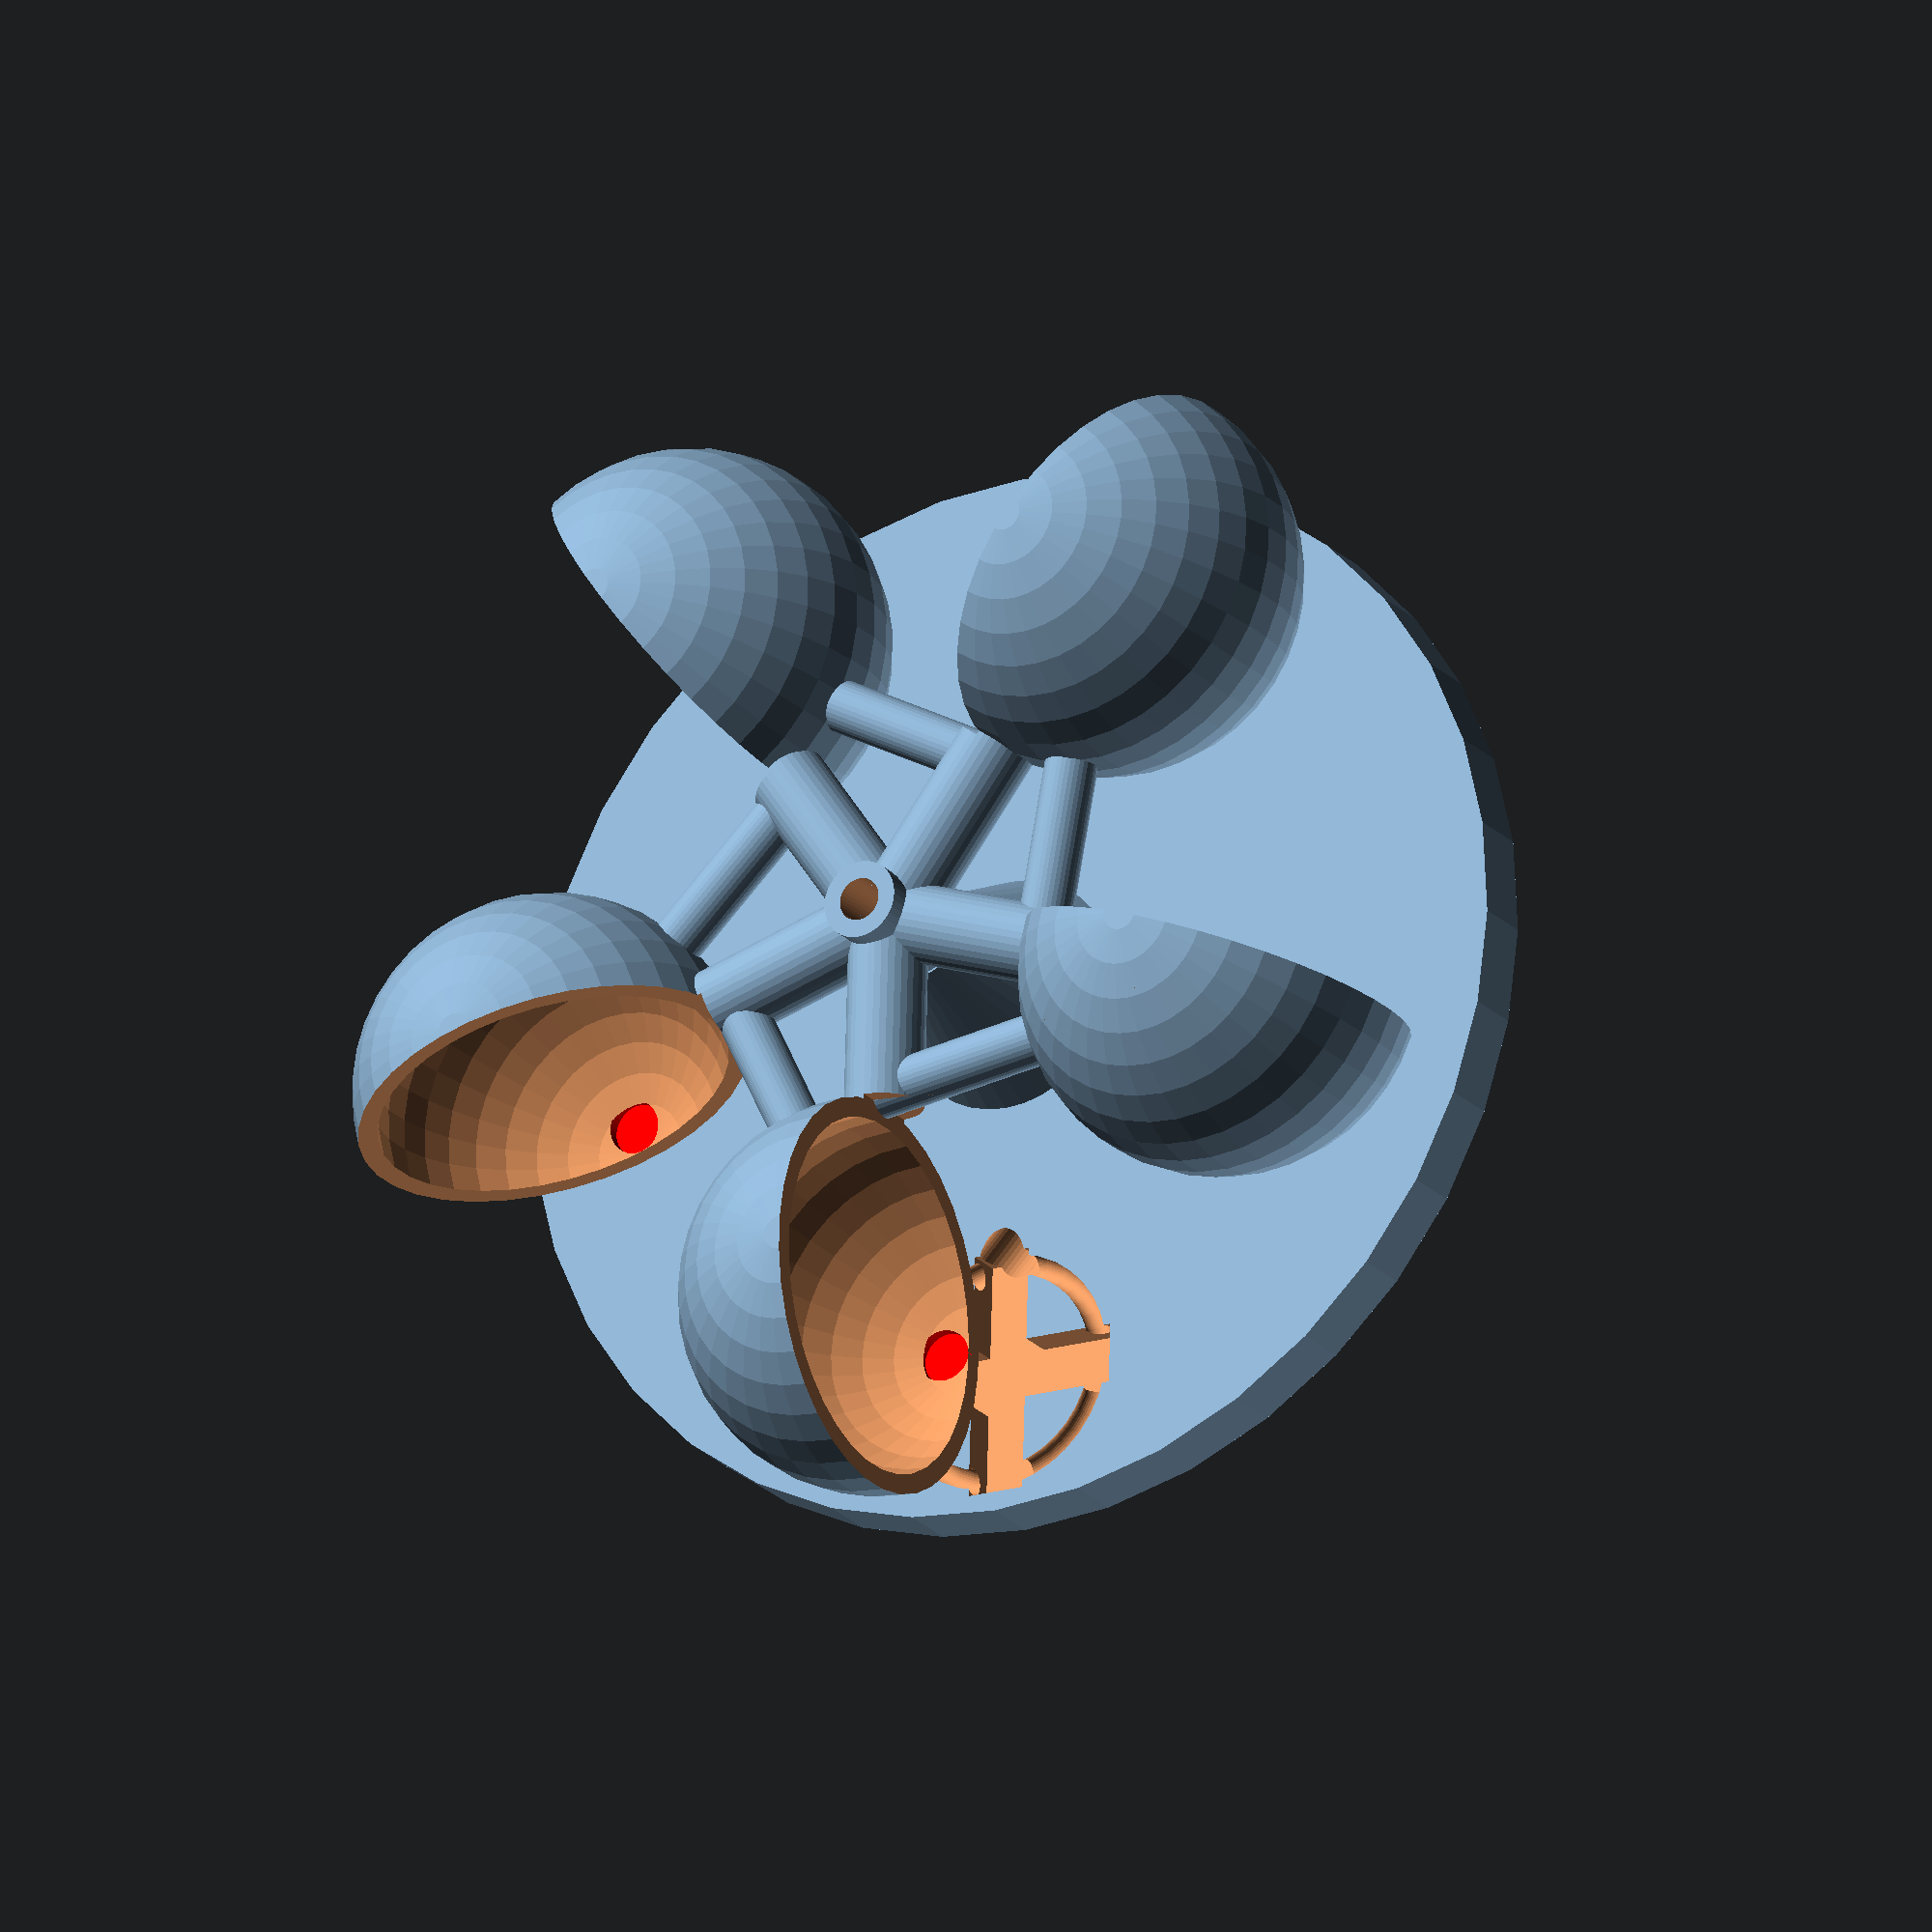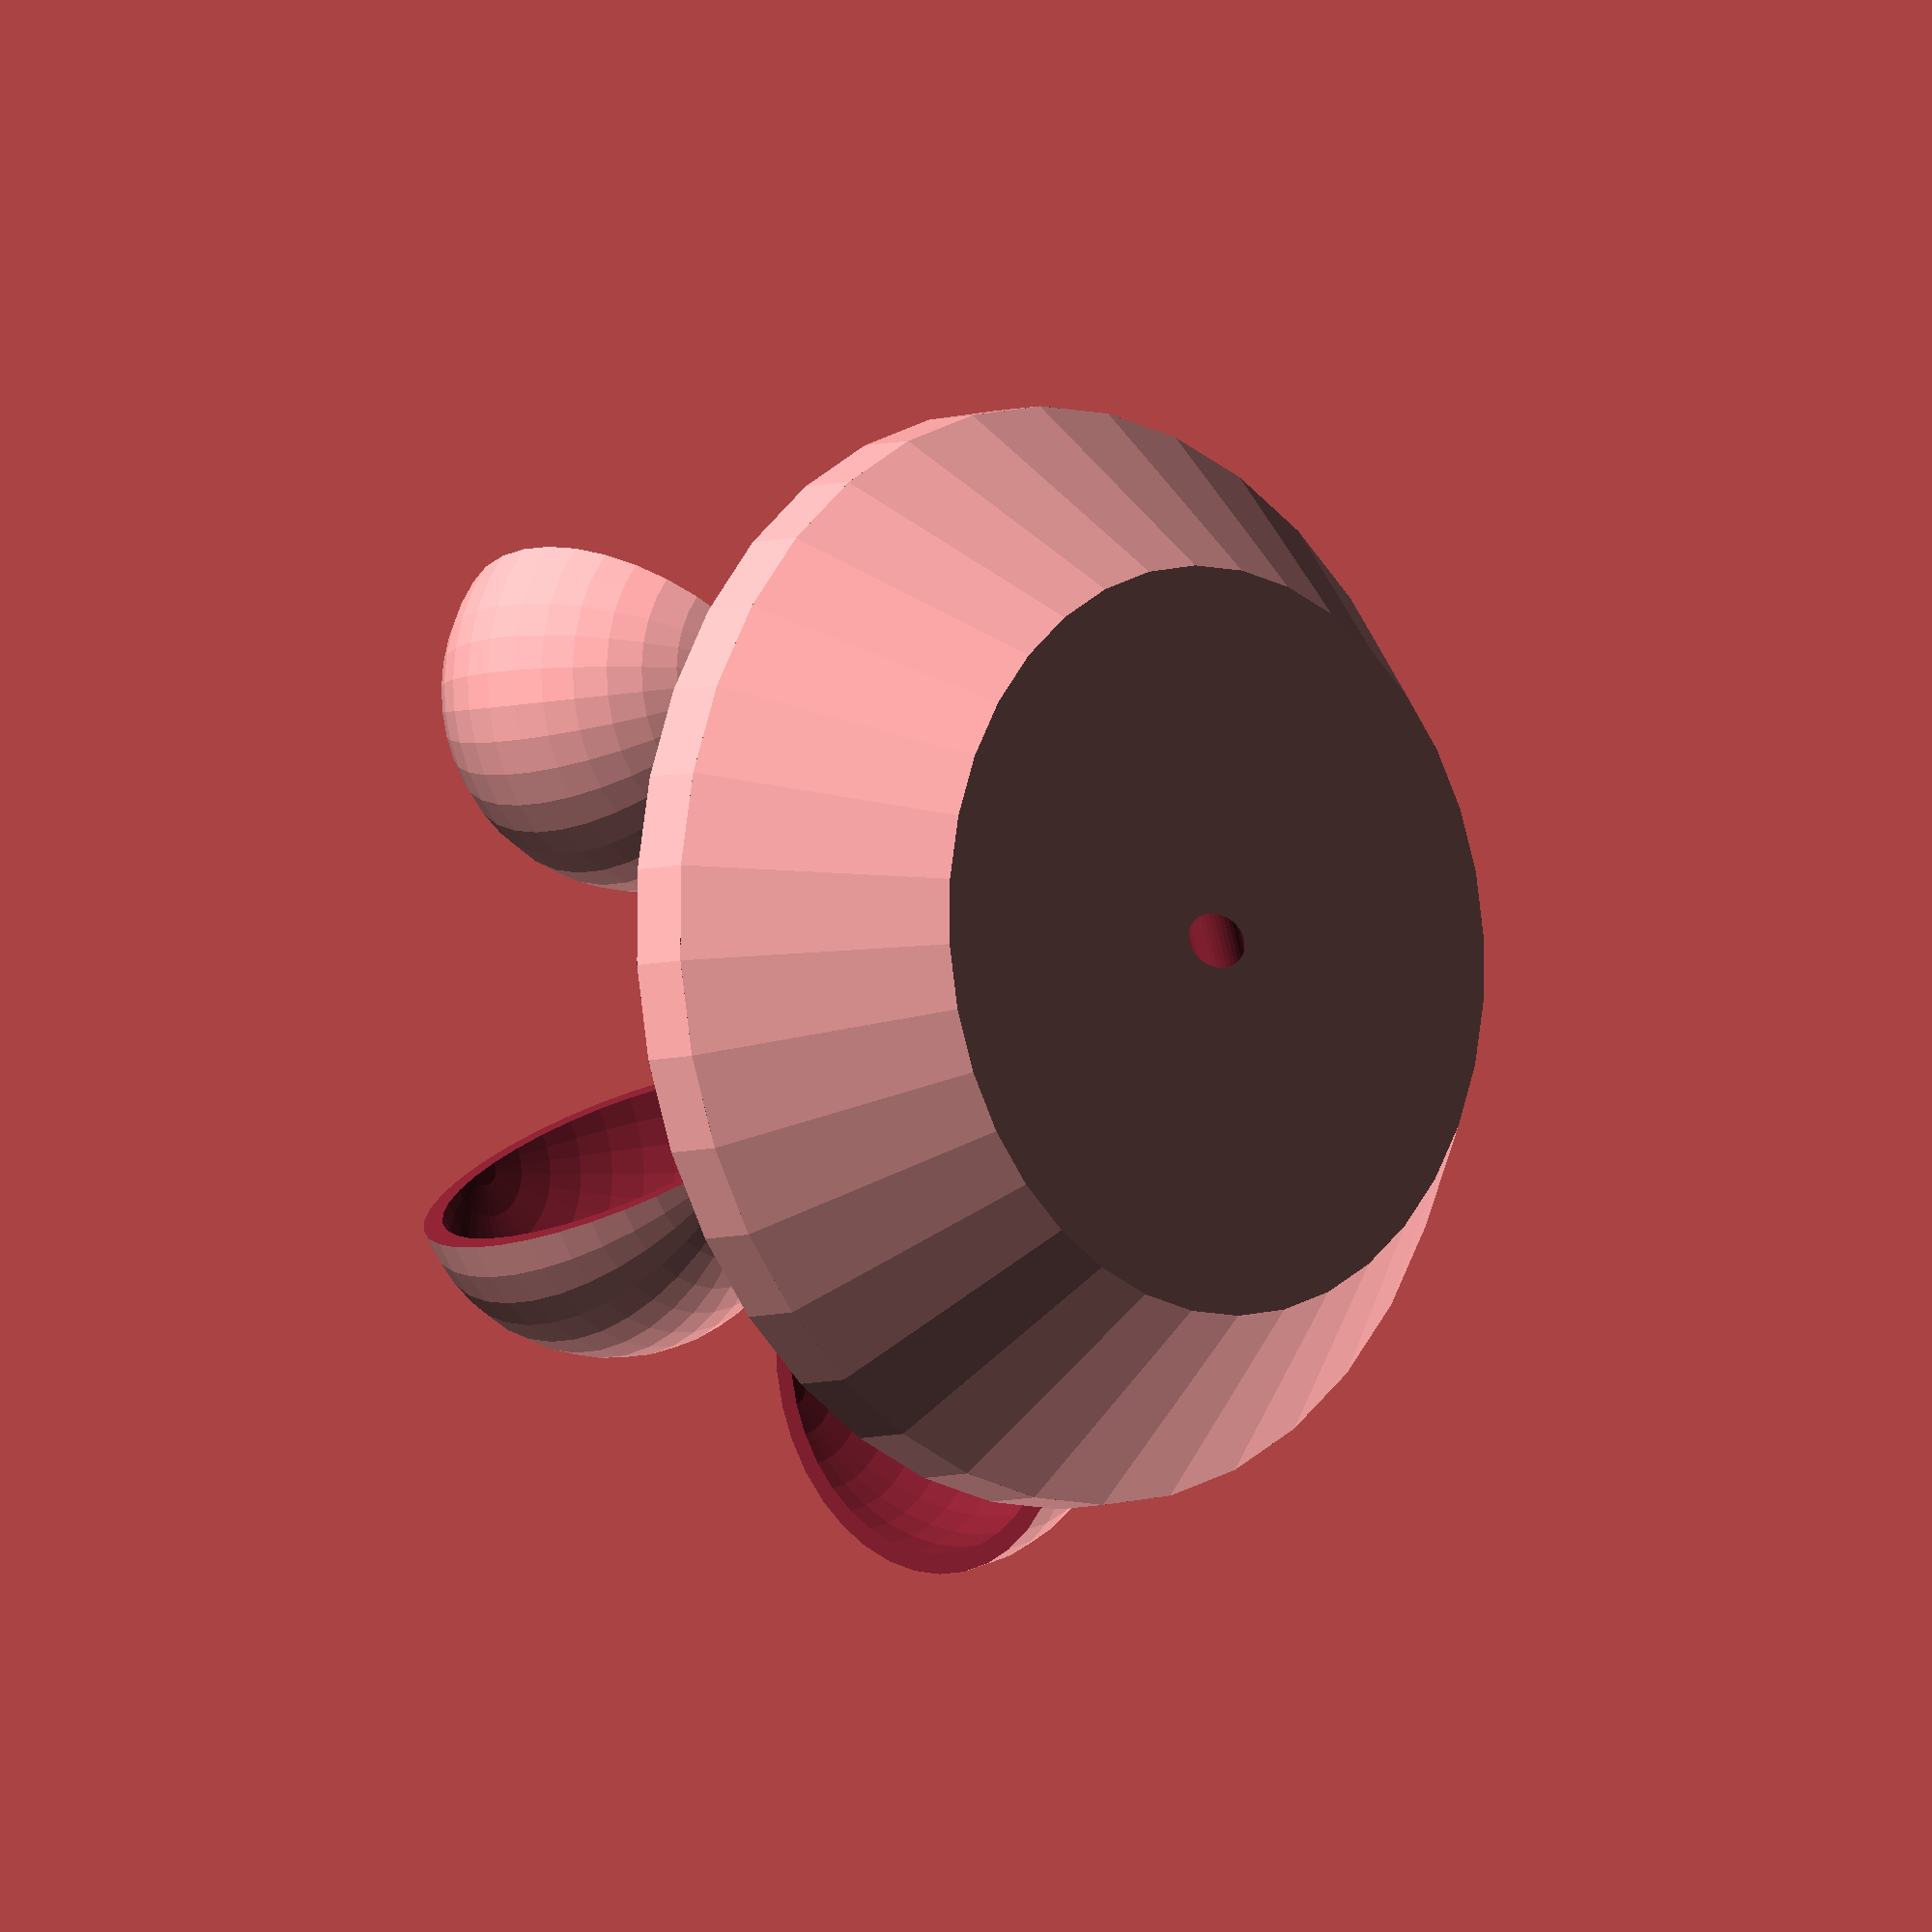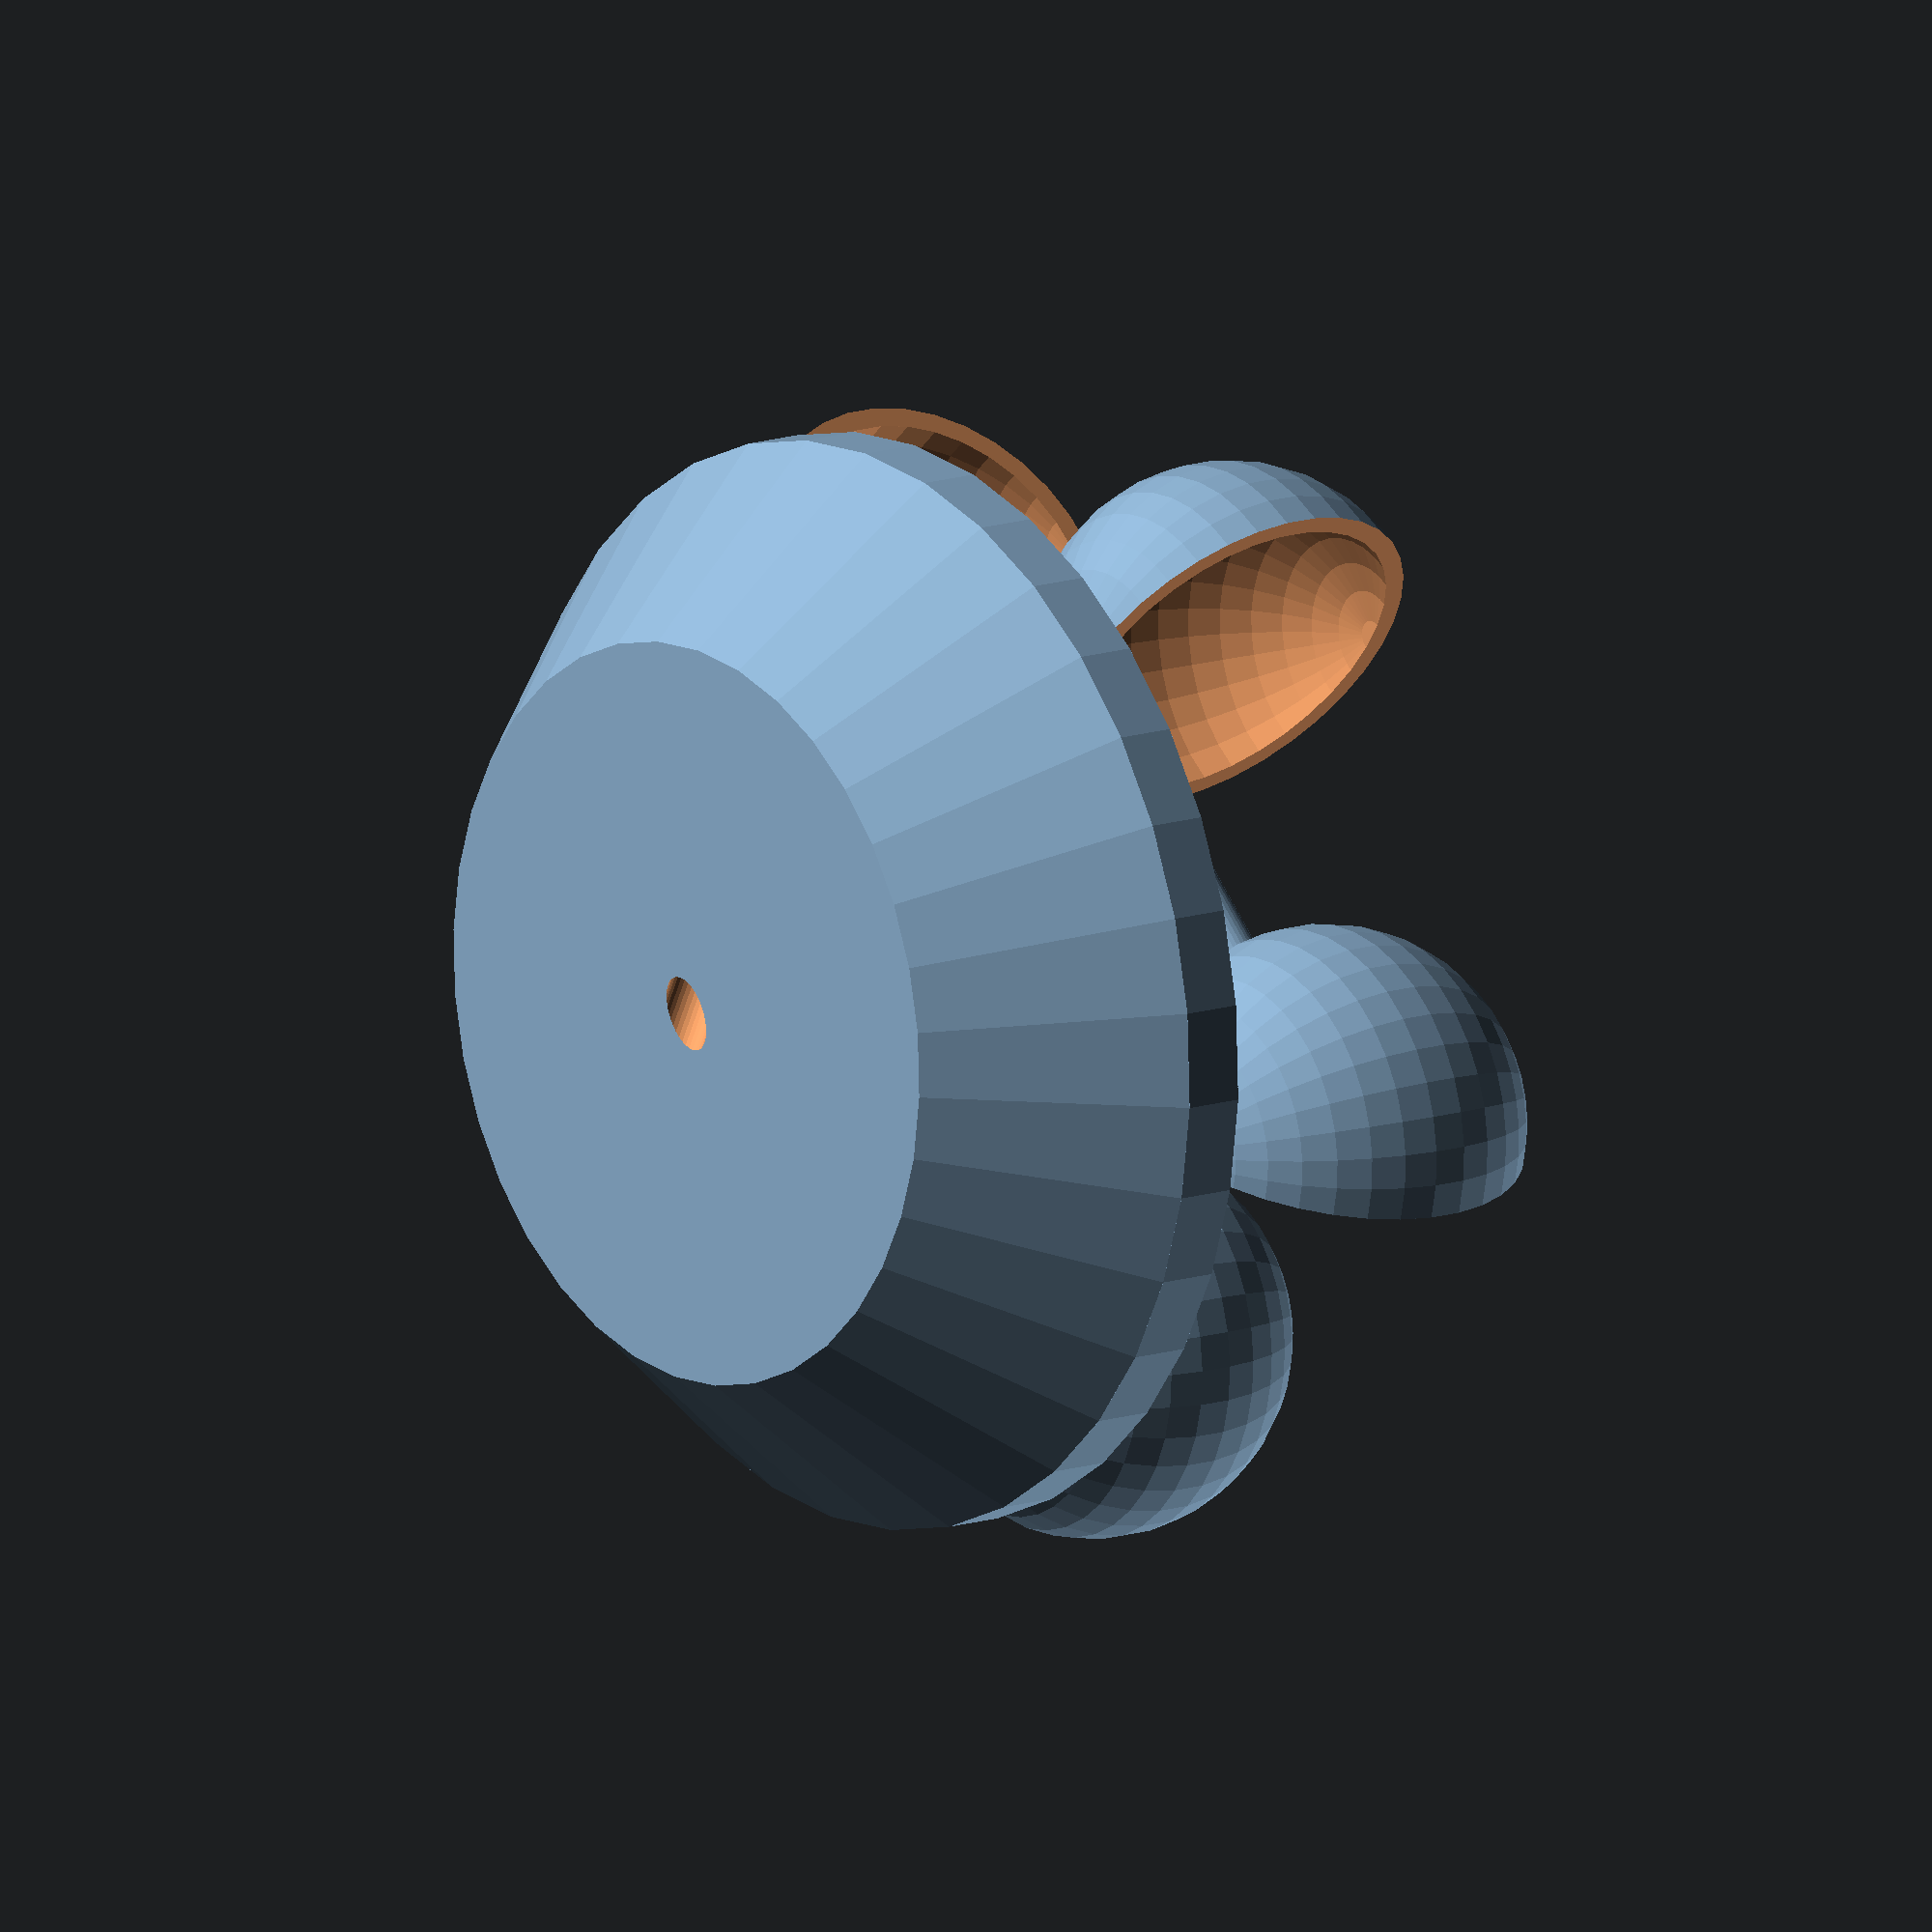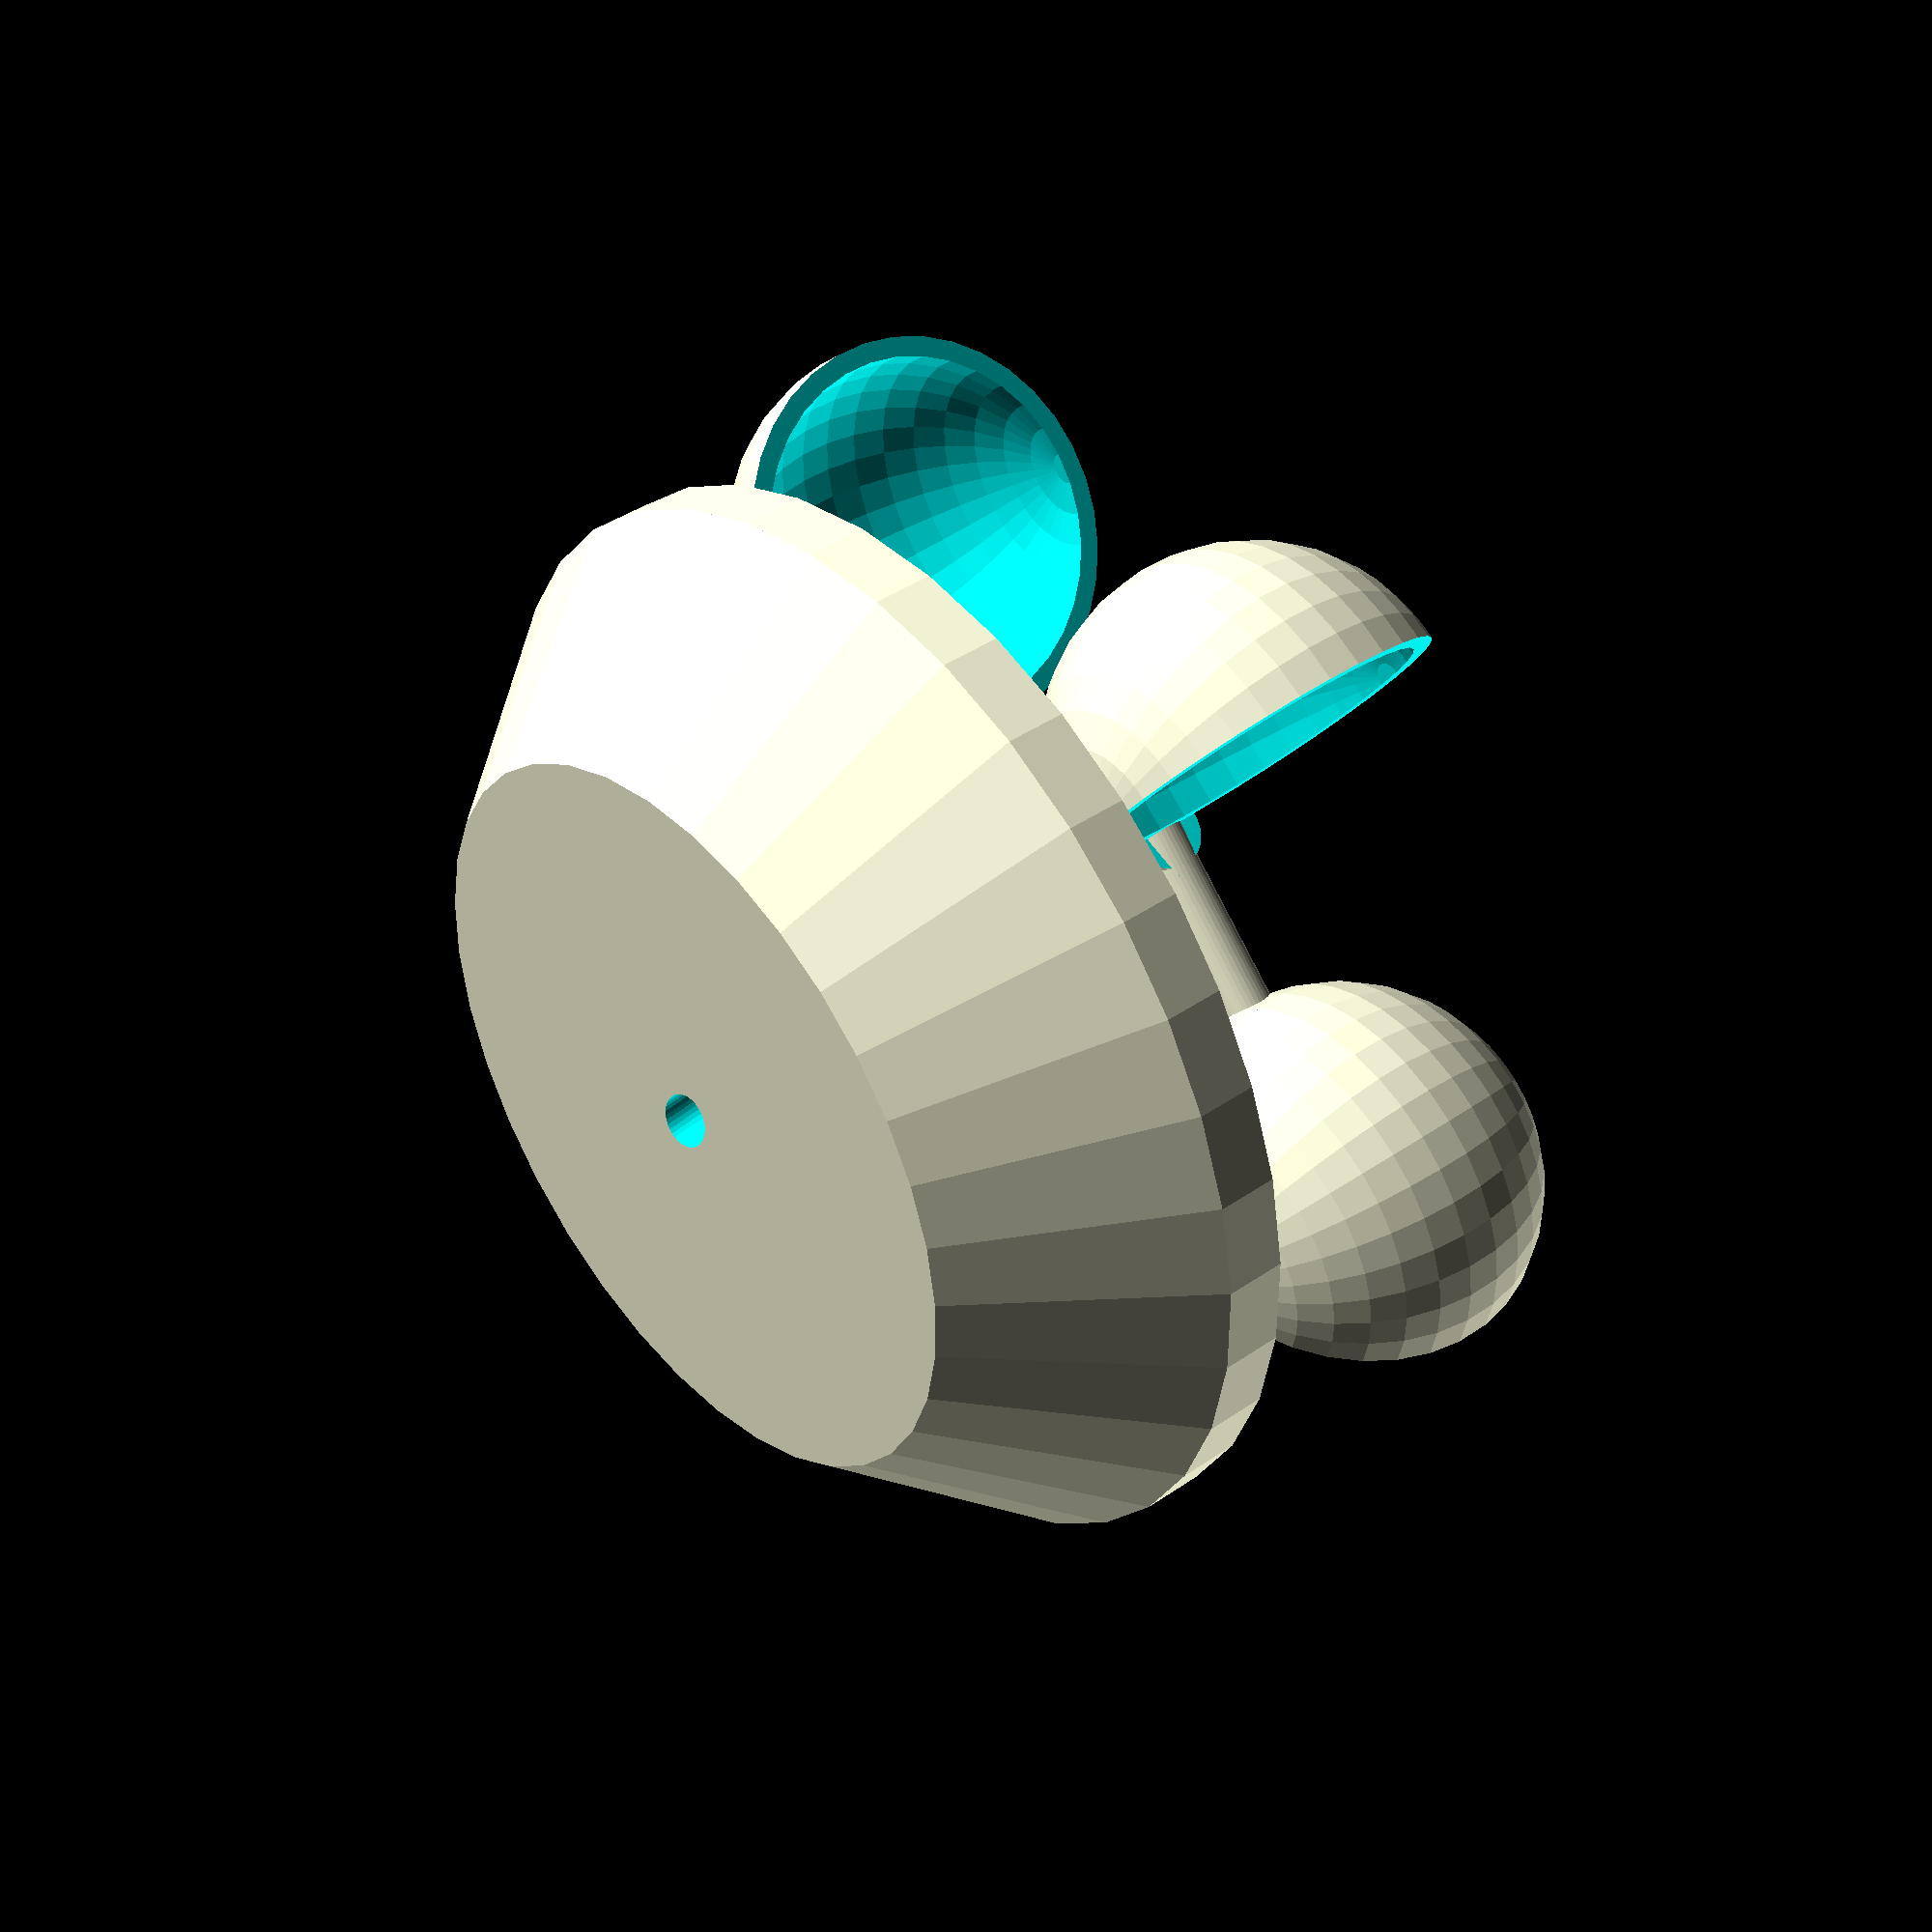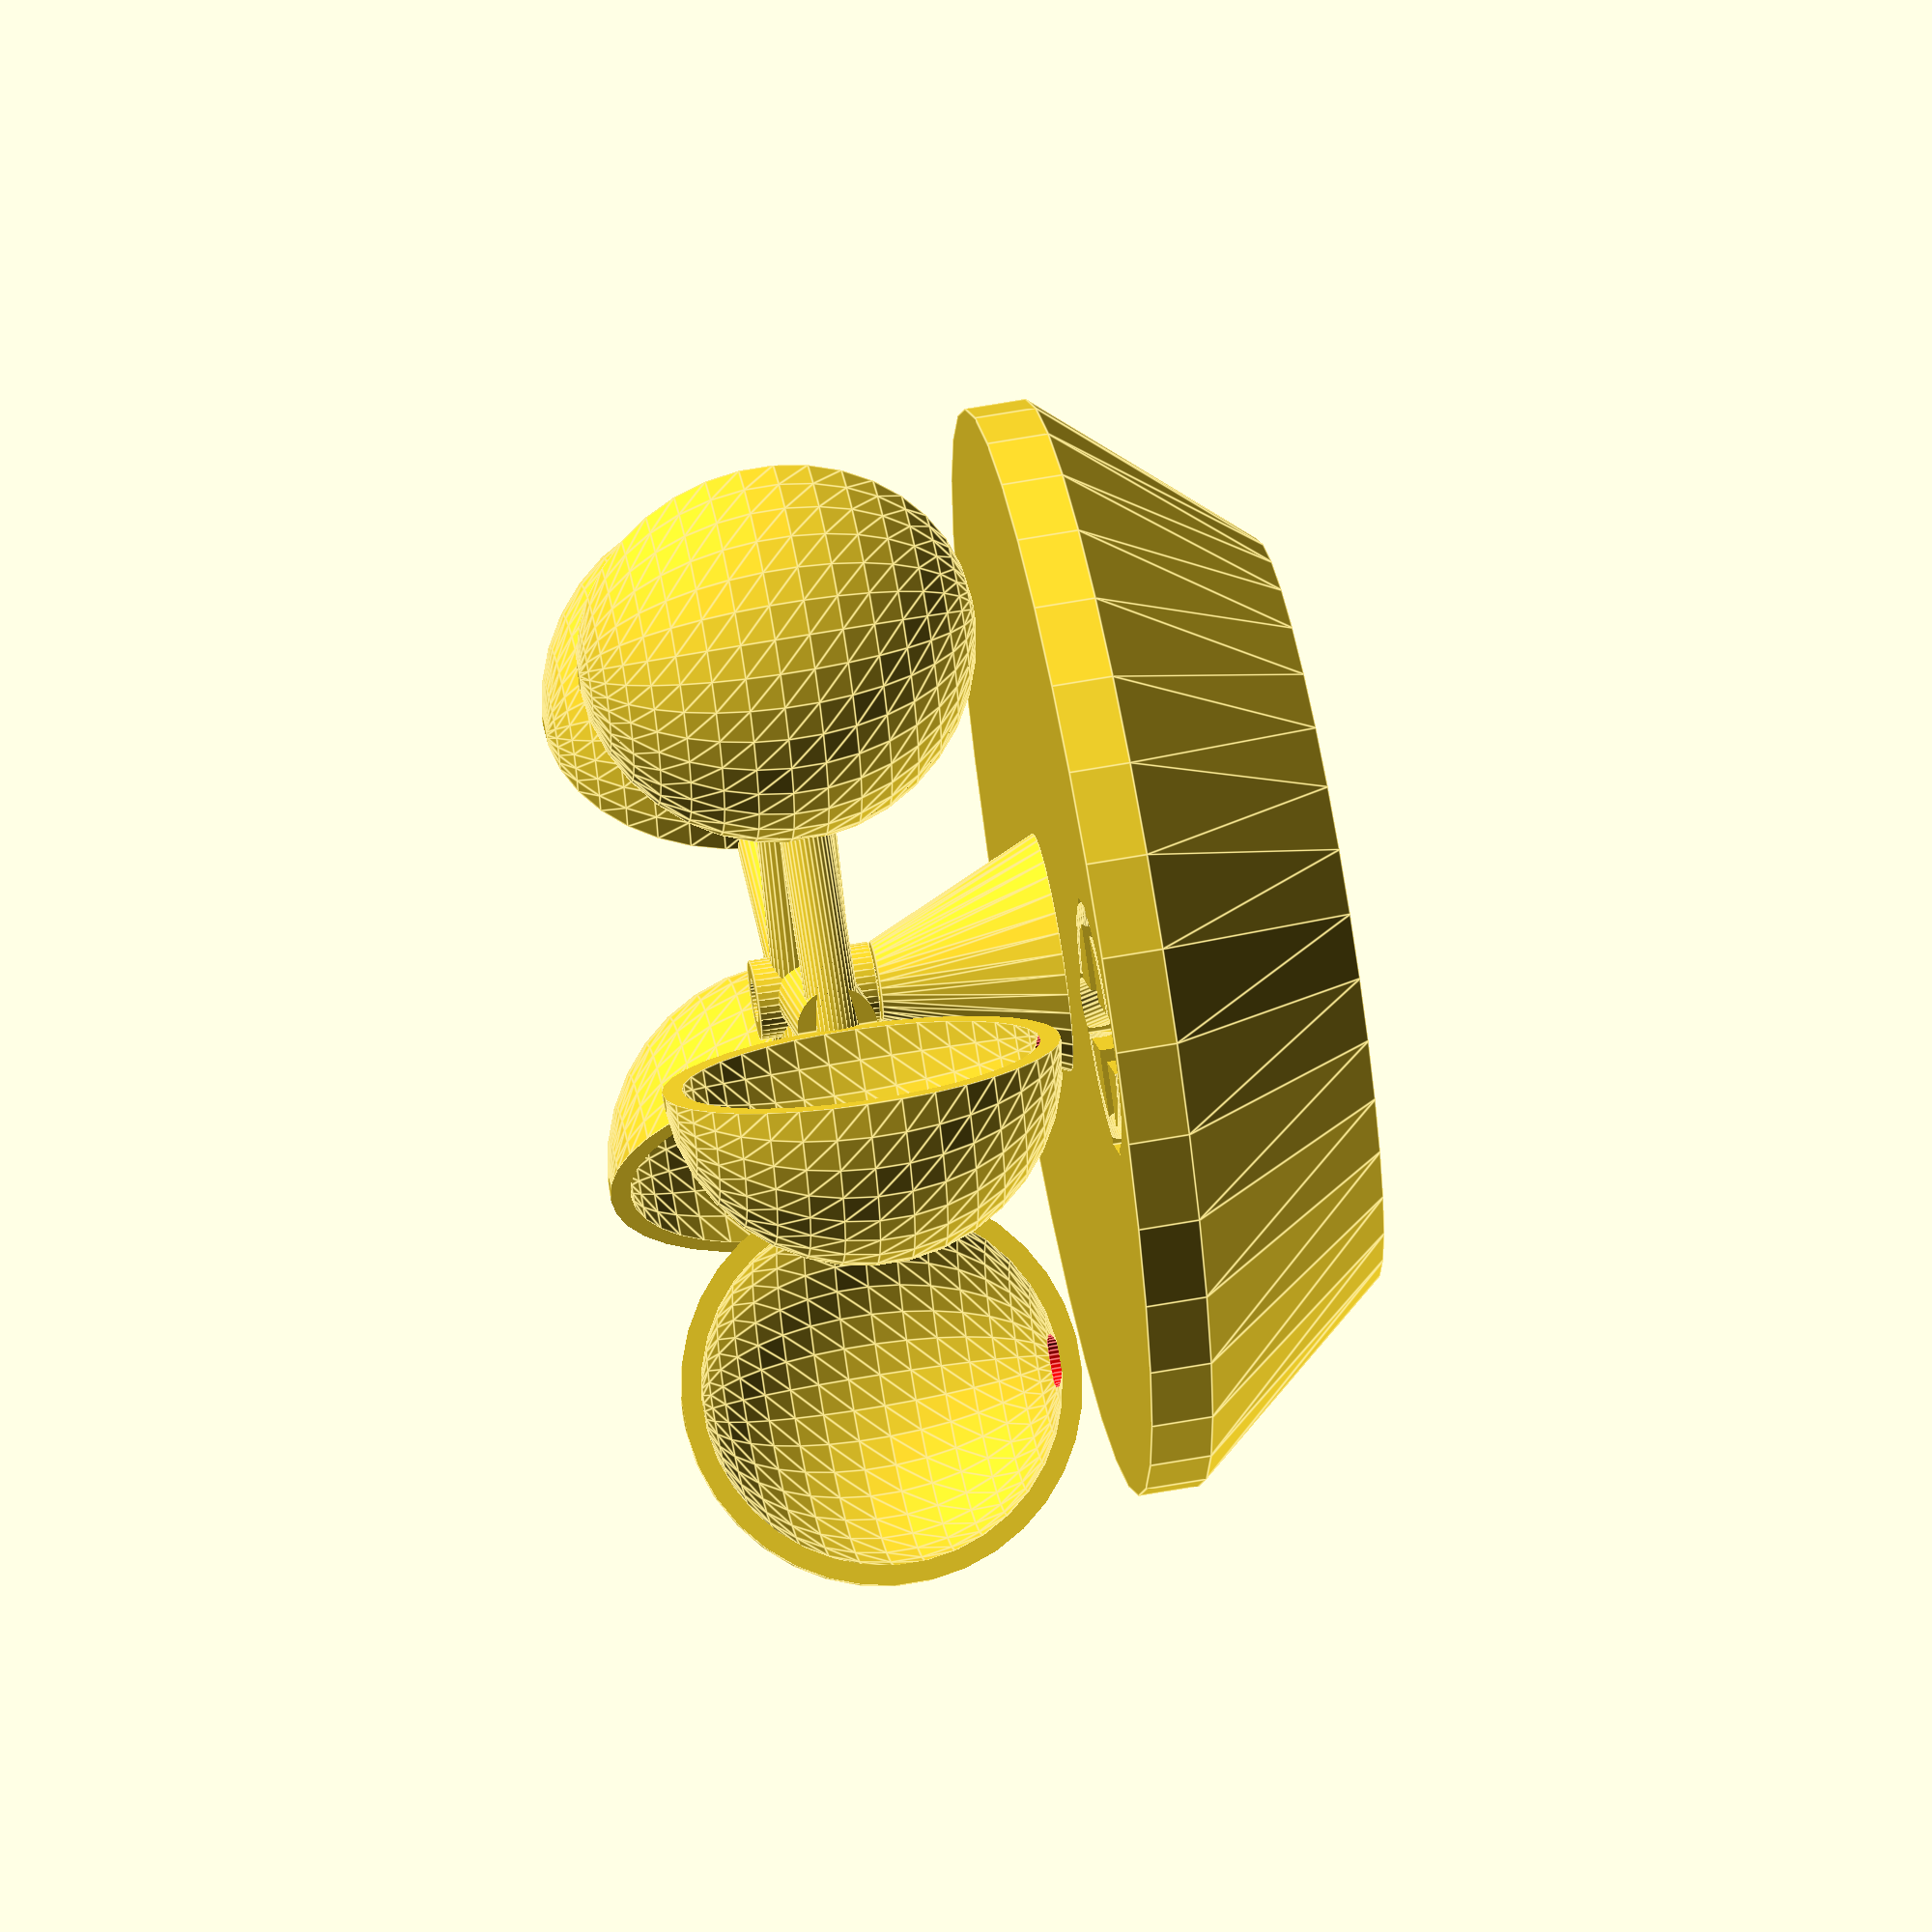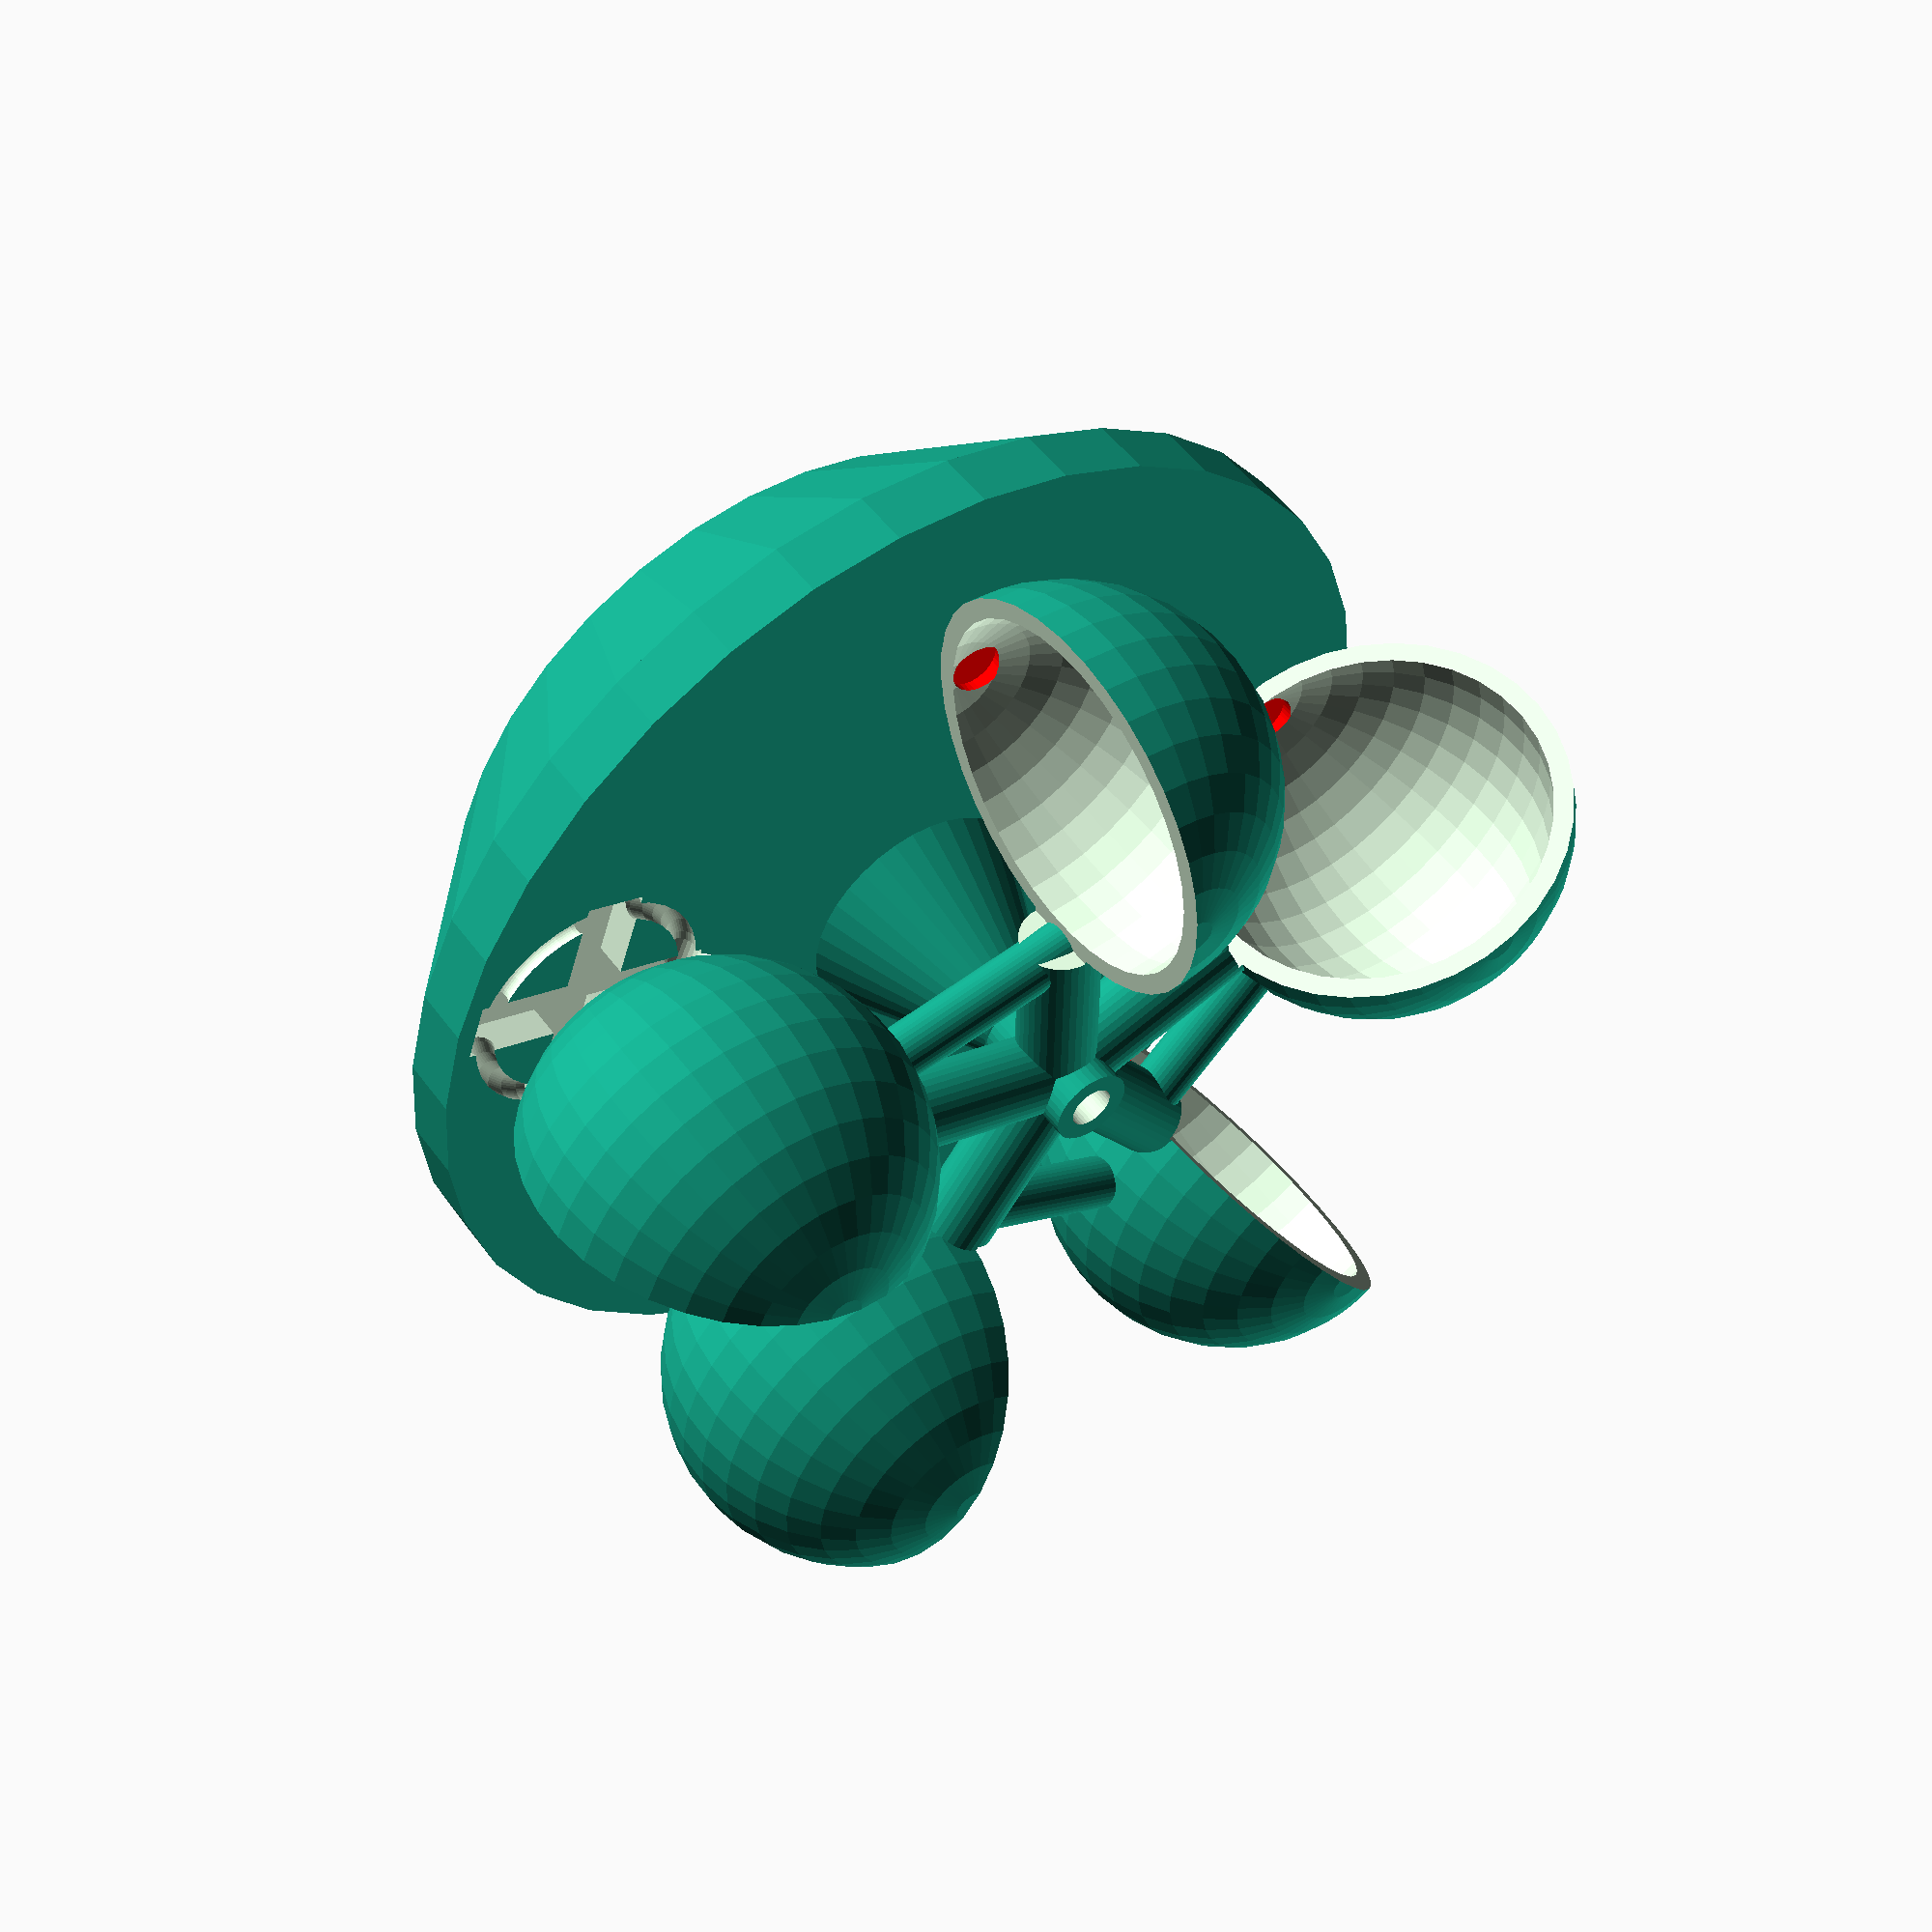
<openscad>
// impeller parameters
cup_diam = 30;
cup_wall_thickness = 3;
impeller_r = 30;
n_cups = 5;
rod_r = 3;
brace_r = 2;
standoff_h = 2*rod_r + 3;

// impeller mount parameters
mount_wall_thickness = 7;
mount_depth = 30;
mount_room = 4;
mount_top = 6; // thickness of mounting surface

// reed switch dimensions
reed_length = 17;
reed_depth = 3;
reed_height = 2.3;

// common parameters
axle_r = 3/2; // now using a screw instead of an axle
axle_h = 15;
layer_height = 0.35;

// laura's changes
rodaxel_h=36;
topplate_r=20;
topplate_h=3;
case_h=20;
case_r=41;
cap_r=56/2;

magnet_h=1;
magnet_r=1.5 + 0.5;


// derived quantities for mount
mount_length = impeller_r + cup_diam/2 + 2*axle_r + mount_top;
mount_h = 2*mount_wall_thickness + cup_diam + 2*mount_room;

module cup() {
    difference() {
        union() {
            difference(){
                // cup body
                translate([impeller_r, 0, 0])
                sphere(r=cup_diam/2);
    
                // bed for the magnet
                translate([impeller_r,-2, -impeller_r/2+1])
                    cylinder(r=magnet_r, h=magnet_h);
            }

            // brace
            translate([impeller_r, 0, 0])
            rotate([0,0,-135-18])
            rotate([0,90,0])
            cylinder(r=brace_r, h=2*impeller_r*sin(360/n_cups/2) - 5);

            // rod to center
            rotate([0,90,0])
            cylinder(r=rod_r, h=impeller_r); 

         

        }

        // axle
        cylinder(r=1.1 * axle_r, h=2*mount_h, center=true);

        // Cut out interior
        translate([impeller_r, 0, 0]) {
            sphere(r=(cup_diam-cup_wall_thickness)/2);
            translate([-cup_diam/2,0,-cup_diam/2])
            cube([cup_diam, cup_diam, cup_diam]);
        }

        // magnet
        color([1,0,0]) {
            translate([impeller_r,-2, -impeller_r/2 +1])
                cylinder(r=magnet_r, h=magnet_h);
        }
    }
}

module impeller() {
    for (i = [1:n_cups]) {
        rotate(i * 360 / n_cups) {
            cup();
        }
    }

    
    difference(){
    // stand-off
    cylinder(r=2*axle_r, h=standoff_h, center=true);

    // axle
    cylinder(r=1.1*axle_r, h=rodaxel_h, center=true);
    }

}

module bottom_case() {
    bottom_standoff_diff=0.2;
    bottom_standoff_h=(rodaxel_h- standoff_h)/2 - bottom_standoff_diff;
    bottom_case_plate_h=reed_height*2;

    // stand-off bottom  
    difference(){
        translate([0,0,-(standoff_h)/2-bottom_standoff_h/2 -bottom_standoff_diff])  
        cylinder(r2=2*axle_r, r1=6*axle_r, h=bottom_standoff_h, center=true);

        // axle
        cylinder(r=axle_r, h=rodaxel_h, center=true);
    }
    // fake axle, will be replace by screw
    //% cylinder(r=axle_r, h=rodaxel_h, center=true);

    
    // case
    difference() {
        translate([0,0,-(rodaxel_h/2+case_h/2)])	
        union() {
            translate([0,0,(case_h-bottom_case_plate_h)/2]) cylinder(r=case_r, h=bottom_case_plate_h, center=true);

            translate([0,0,-bottom_case_plate_h/2]) cylinder(r2=case_r, r1=cap_r, case_h-bottom_case_plate_h, center=true);

            
    	}

        
        // reed switch bed in case
        translate([impeller_r, 0, -rodaxel_h/2-reed_height/2])
            rotate([90,0,0]) rotate([0,90,0])
                cube([2*reed_height, reed_depth, reed_length+2], center=true);

        // second reed switch bed in case
        translate([impeller_r, 0, -rodaxel_h/2-reed_height/2])
            rotate([90,0,0]) //rotate([0,90,0])
                cube([2*reed_height, reed_depth, reed_length+2], center=true);

        // circular groove to bring out the reed switch cable
        translate([impeller_r, 0, -rodaxel_h/2-0.66])
        rotate_extrude()
        translate([reed_length/2,0])
        circle(1);
        
        // cabel connection of reed switch towards cap
        connect([0,0,-rodaxel_h/2-case_h], [impeller_r-reed_length/2,0,-rodaxel_h/2], 3)
        circle(r=2);

        // drill axel into the case
        cylinder(r=1.1*axle_r, h=rodaxel_h+20, center=true);


    }

    
}

module connect(r1, r2, extra=0) {
    dr = r2 - r1;
    d = sqrt(dr*dr);
    dxy = [dr[0], dr[1], 0];
    theta = atan2(dr[1], dr[0]);
    phi = acos(dr[2] / d);
    
    translate(r1)
    rotate([0, 0, 90+theta])
    rotate([phi, 0, 0])
    translate([0,0,-extra])
    linear_extrude(height=d + 2*extra)
    child();
}

module half_sphere(r) {
    difference() {
        sphere(r, center=true);
        translate([0, 0, -r])
        cube([3*r, 3*r, 2*r], center=true);
    }
}
    
module mount(simple=false) {
    a = mount_top + cup_diam/2 + mount_room;

    difference() {
        union() {
            translate([mount_length - a, 0, 0])
            scale([mount_length - a + 10, mount_depth/2, mount_h/2])
            rotate([0,-90,0])
            half_sphere(r=1, center=true);

            translate([mount_length, 0, 0])
            rotate([0,-90,0])
            scale([mount_h/2, mount_depth/2, 1])
            cylinder(r=1, h=a);
        }


         // axle
         cylinder(r=1.1 * axle_r, h=2*mount_h, center=true);

        // cut out for rod
        cube([2*impeller_r, 2*mount_depth, 2*rod_r + mount_room], center=true);

        // cut out for cup
        rotate_extrude()
            translate([impeller_r, 0])
            rotate([90,0])
            circle(r=cup_diam/2 + mount_room, h=2*mount_depth, center=true);


        // screw holes
        for (s = [-1,+1])
        translate([mount_h, 0, s*mount_depth/2])
        rotate([0, -90, 0]) {
            translate([0, 0, -10])
            cylinder(r=(3+0.2)/2, h=20);
    
            translate([0, 0, 3])
            cylinder(r=(5.6+0.2)/2, h=20);
        }

        // reed switch hole
        translate([mount_length - mount_top, 5, 0])
        cube([2*reed_height, reed_depth, reed_length+2], center=true);

        // reed switch wire hole
        translate([mount_length - mount_top, 5, 20/2 - 1.5])
        rotate([-90,0,0])
        cylinder(r=3/2, h=10);
    }
}
    
module assembly() {
    impeller($fn=36);
    bottom_case($fn=36);
    //mount($fn=40);
}

module tube(r_outer, r_inner, h) {
    difference() {
        cylinder(r=r_outer, h=h);

        translate([0, 0, -1])
        cylinder(r=r_inner, h=h+2);
    }
}
    
module print_plate1() {
    impeller($fn=40);

    translate([0, 0, -cup_diam/2], $fn=10) {
        // raft
        cylinder(r=impeller_r+15, h=layer_height);

        // support for axle 
        tube(axle_r-0.3, axle_r-0.3-0.3, cup_diam/2 - rod_r);

        // support for braces
        for (i = [0:n_cups])
        rotate(360/n_cups*(i+1/2))
        translate([14, 0, 0]) // magic number
        tube(brace_r, brace_r-0.3, cup_diam/2 - brace_r);

        // support for cup
        for (i = [0:n_cups])
        rotate(360/n_cups*i)
        translate([impeller_r, 0, 0])
        difference() {
            translate([0, -7, 0])
            tube(2, 2-0.3, 4);
            translate([0, 0, cup_diam/2])
            sphere(r=cup_diam/2);
        }
    }
}

module print_plate2() {
    rotate([0, 90, 0])
    mount($fn=40);
}

//print_plate1();
//print_plate2();

assembly();
//connect([0,0,0], [10,20,30])
//circle(r=10);

//rotate([0, 0, $t*-360]) impeller();

</openscad>
<views>
elev=201.4 azim=271.7 roll=150.3 proj=o view=solid
elev=185.8 azim=354.6 roll=44.6 proj=o view=wireframe
elev=347.2 azim=307.1 roll=231.7 proj=o view=wireframe
elev=319.4 azim=234.8 roll=229.7 proj=p view=wireframe
elev=119.1 azim=130.2 roll=100.5 proj=o view=edges
elev=128.6 azim=18.7 roll=215.0 proj=p view=solid
</views>
